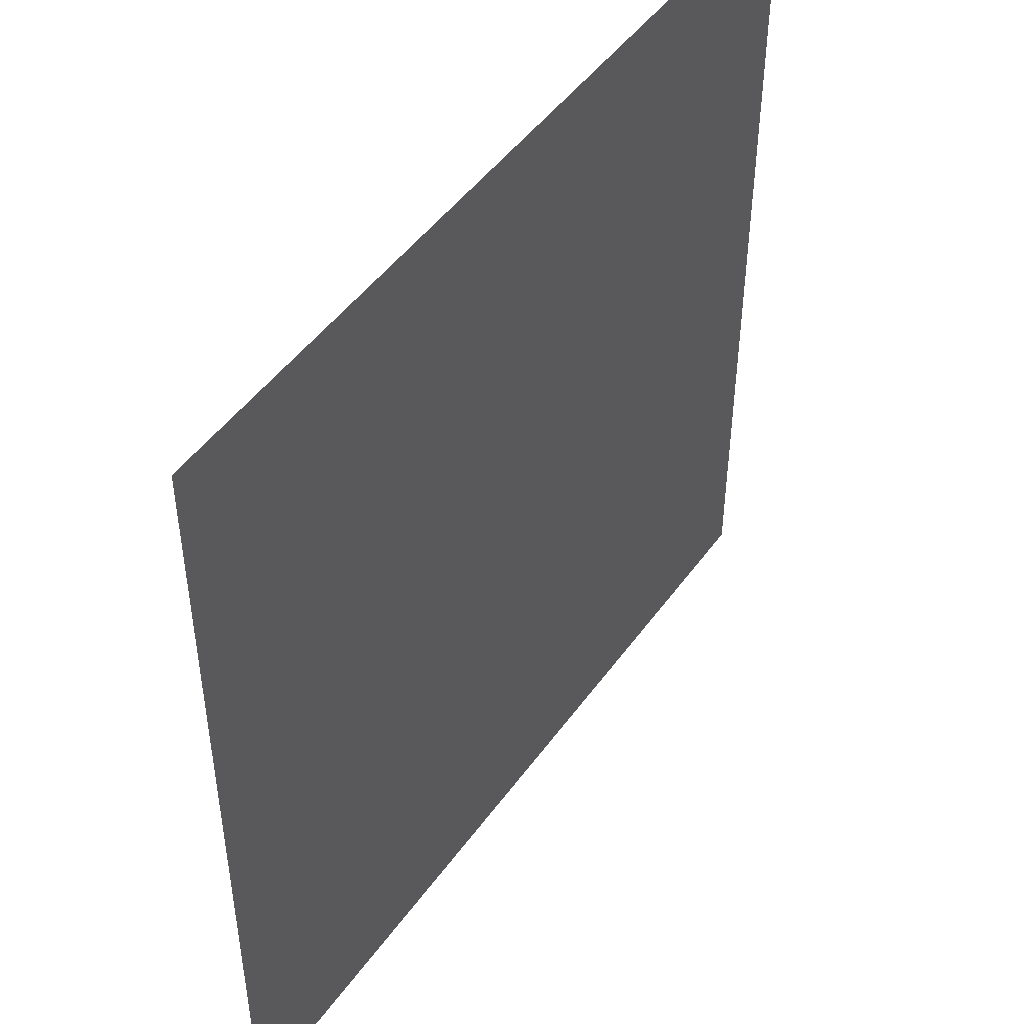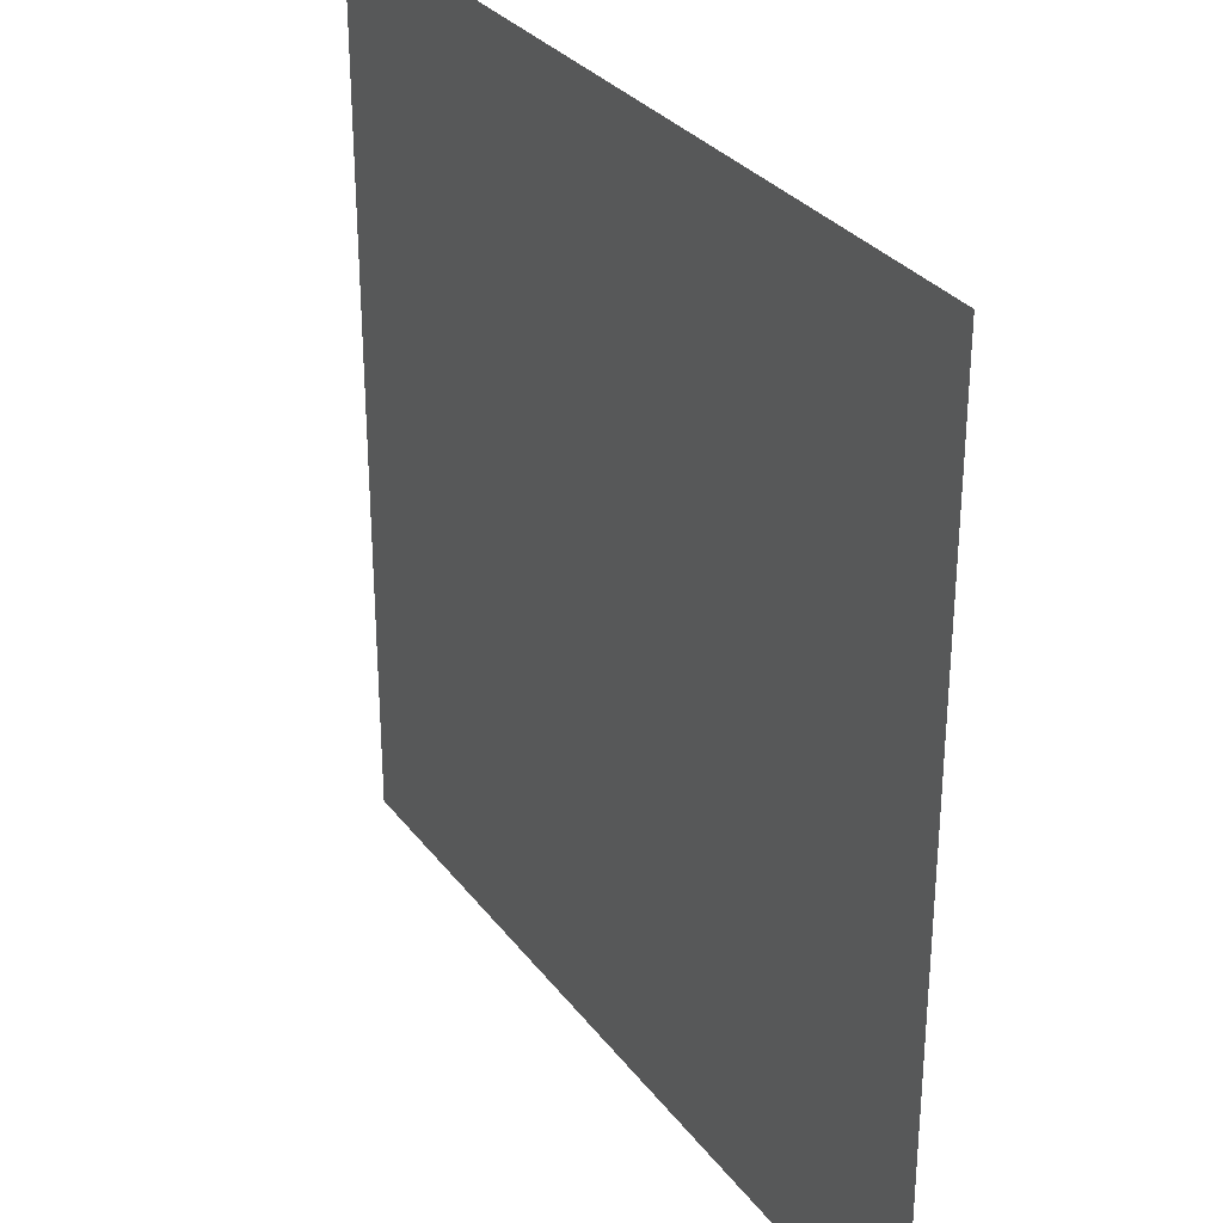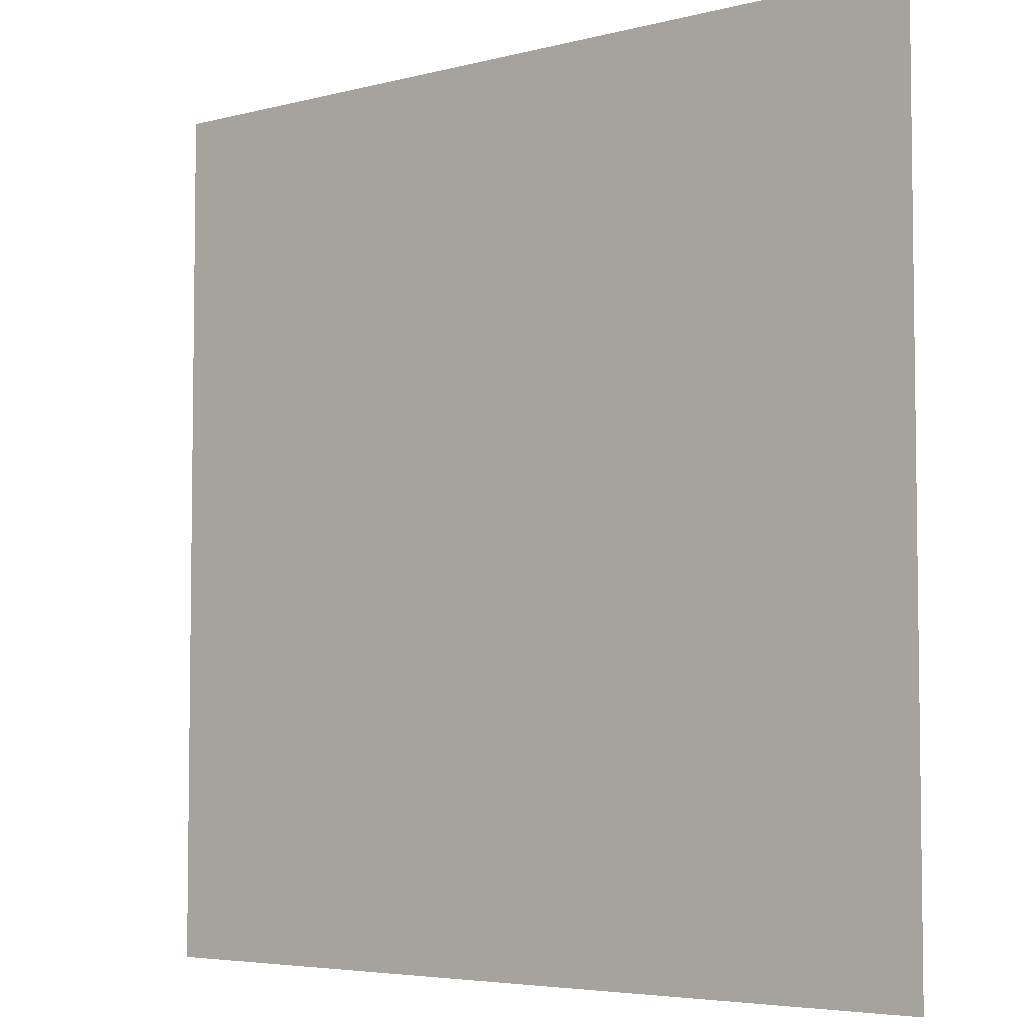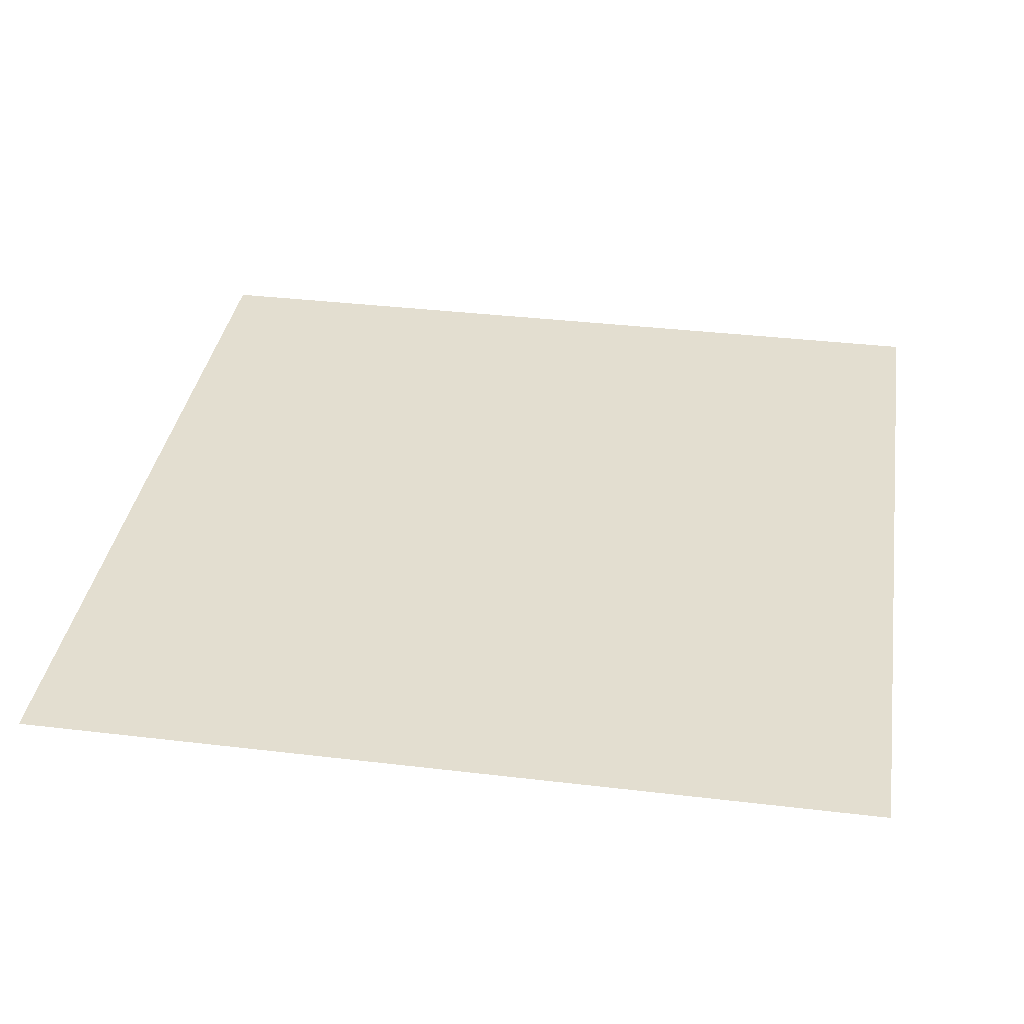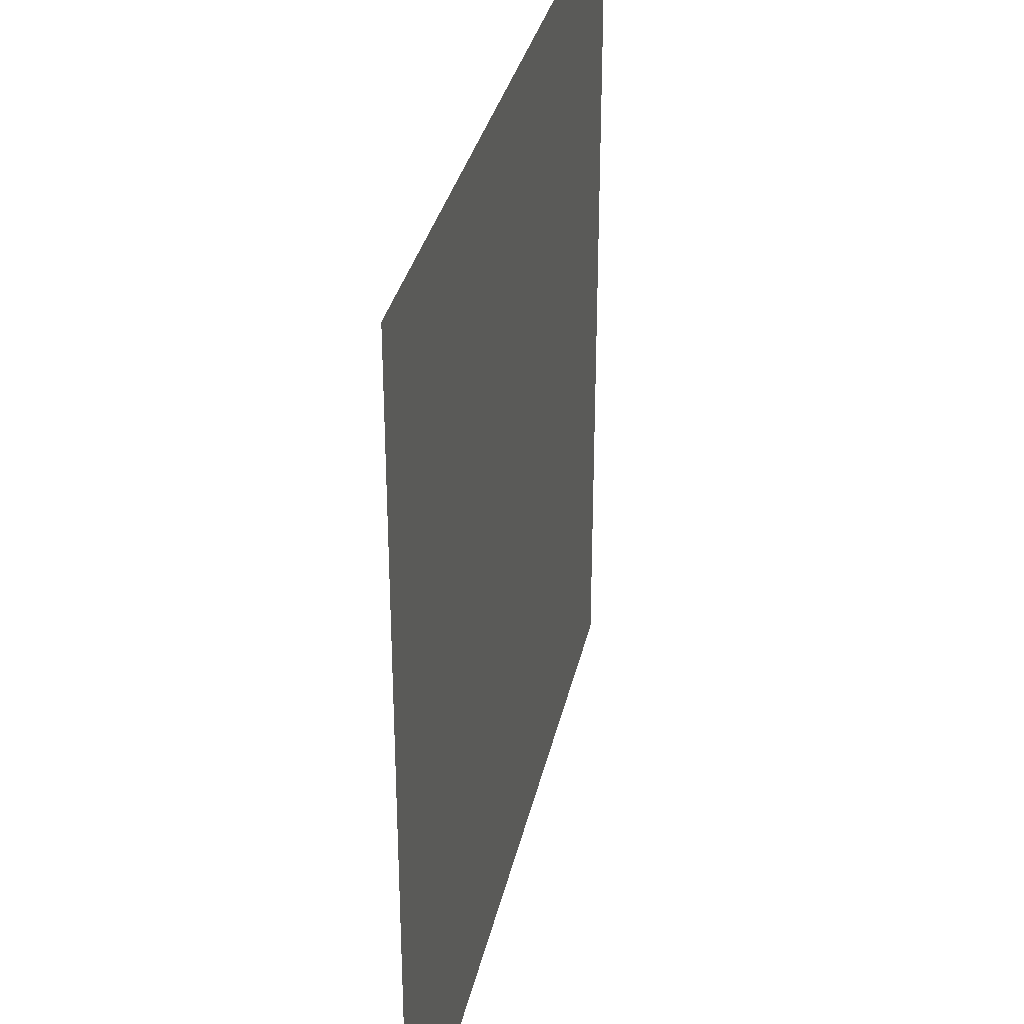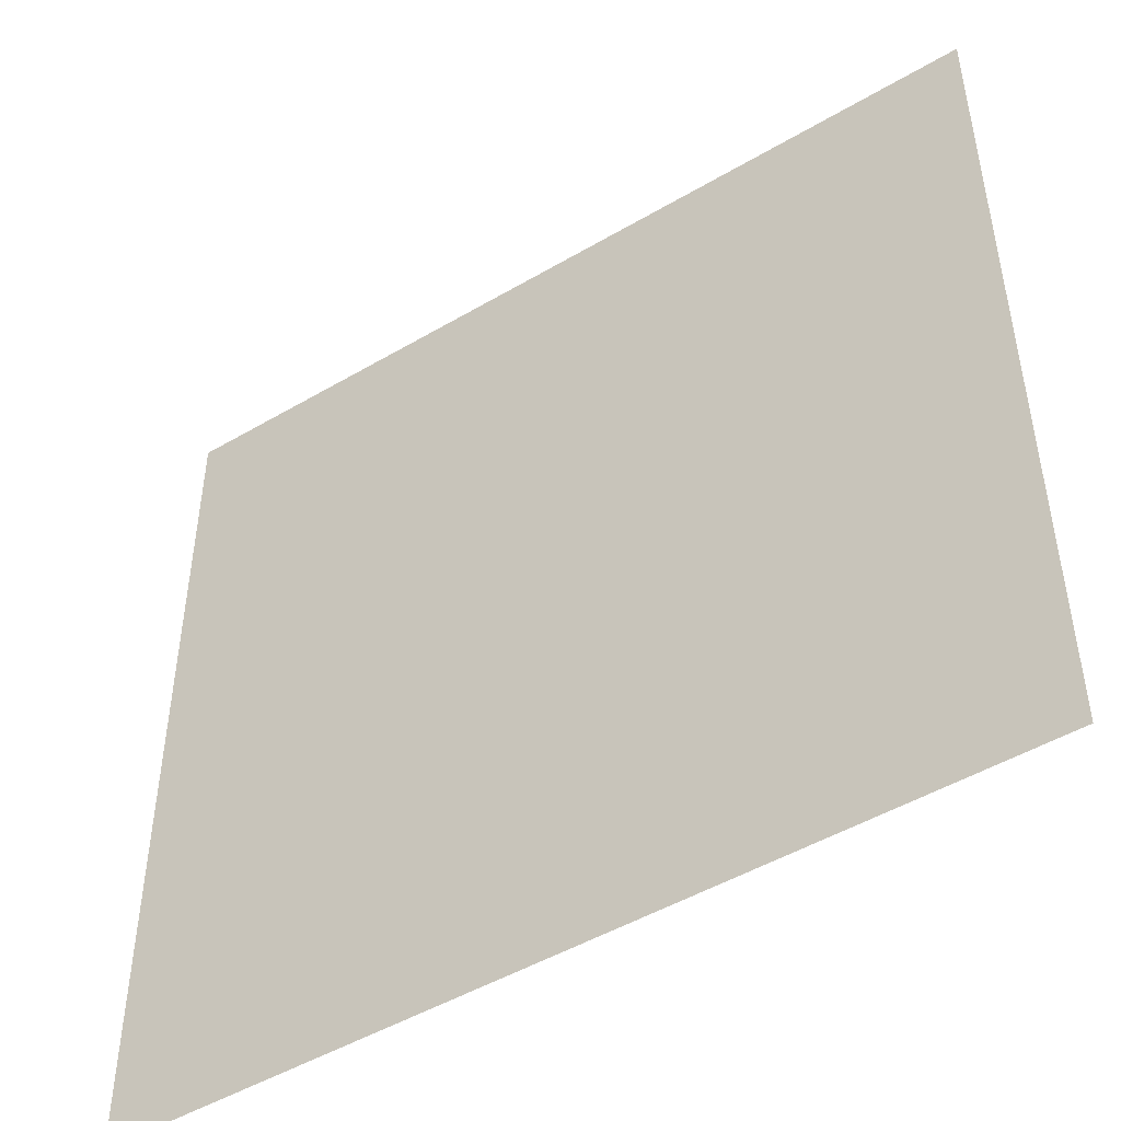
<metadata>
{"format":"obj","ext":"obj","renderer":"f3d","projection":"perspective","resolution":1024,"background":"white","views":[{"elev":47.8,"azim":-56.0,"up":"+Z"},{"elev":30.8,"azim":59.7,"up":"+Z"},{"elev":-4.9,"azim":39.6,"up":"+Z"},{"elev":35.9,"azim":-171.1,"up":"+Y"},{"elev":33.1,"azim":-77.8,"up":"+Z"},{"elev":-48.4,"azim":-146.6,"up":"+Z"}]}
</metadata>
<code>
o Detail_Cube.002
v -10.4 0.4741 10.44
v 10.4 0.4741 10.44
v 10.4 0.4741 -10.44
v -10.4 0.4741 -10.44
f 2 4 1
f 2 3 4

</code>
